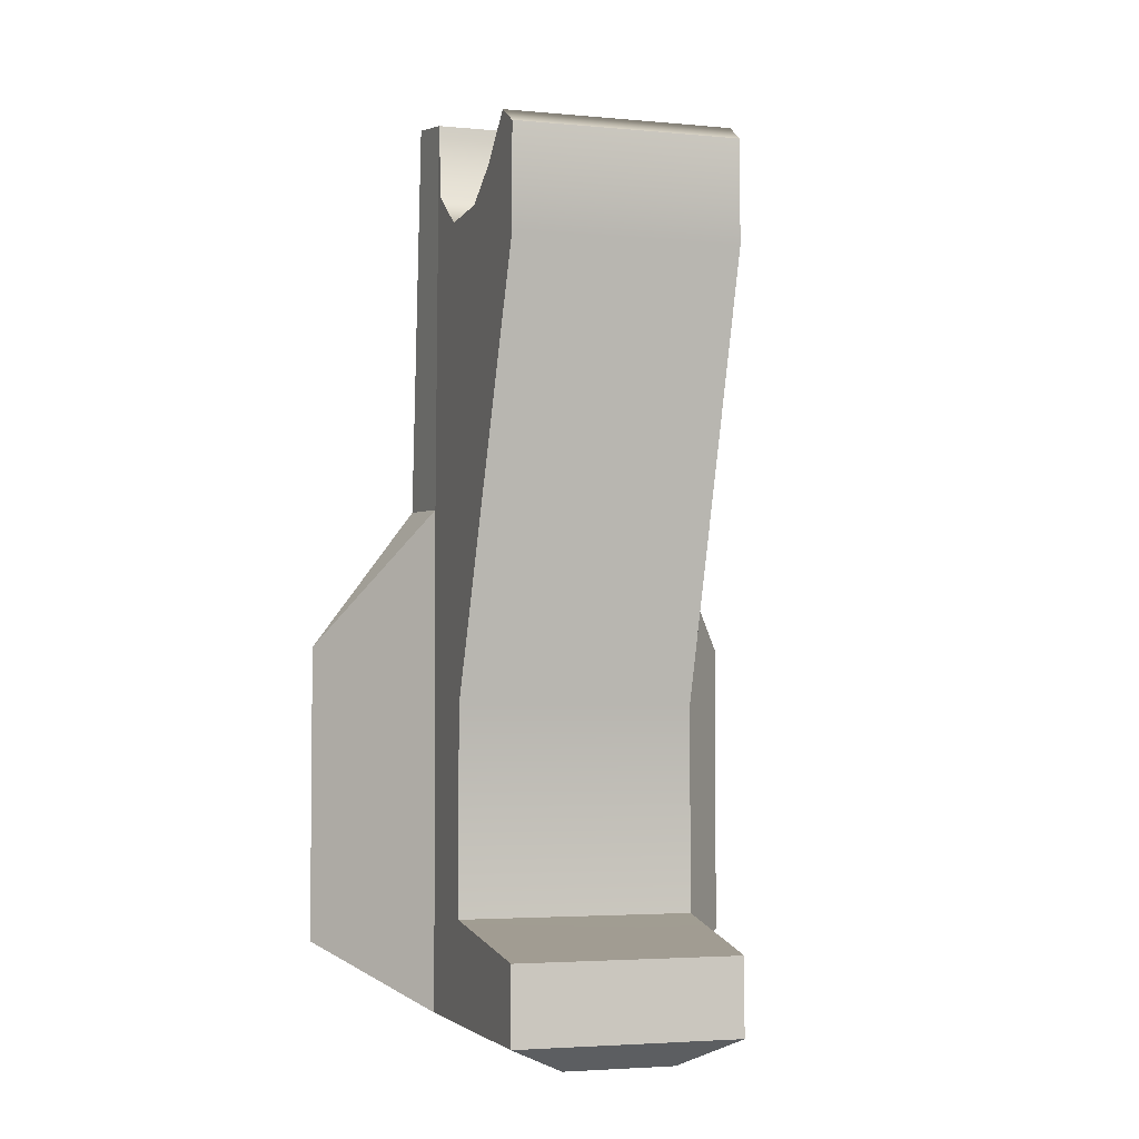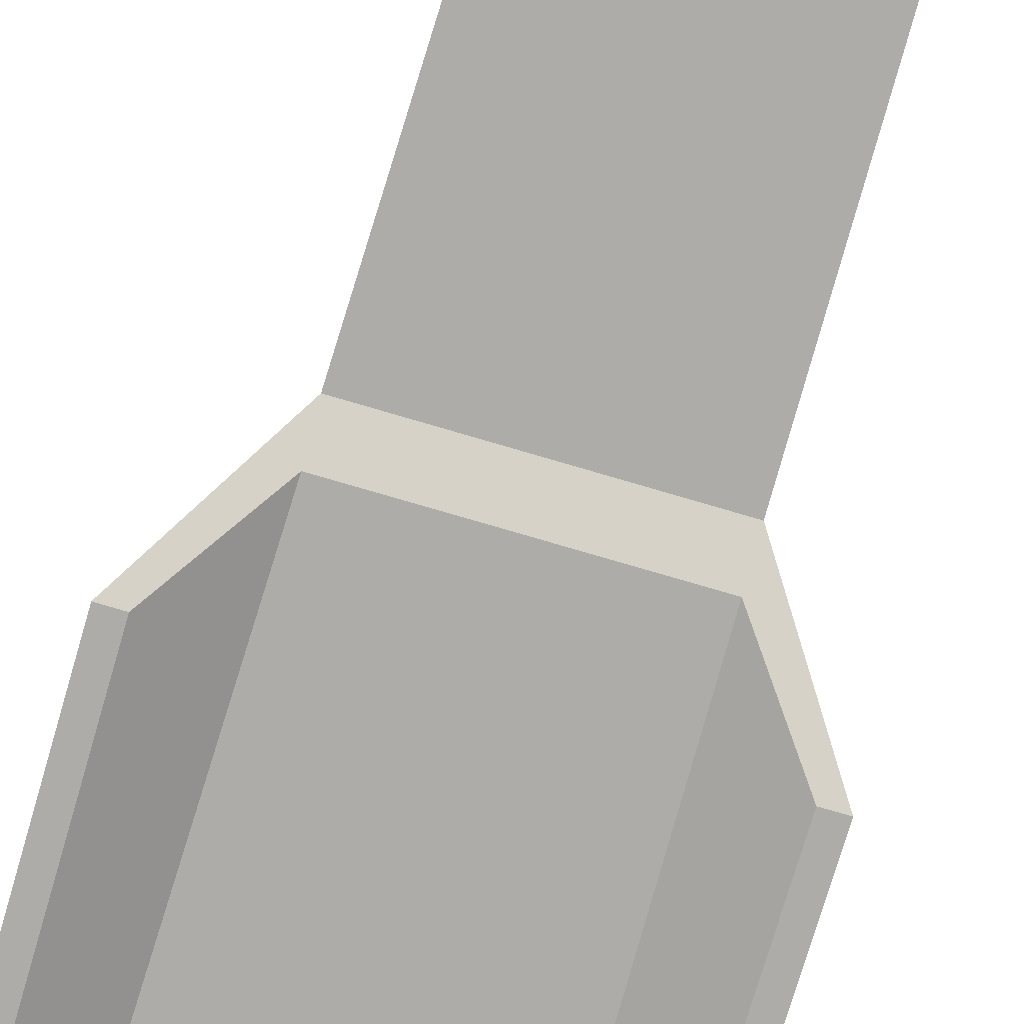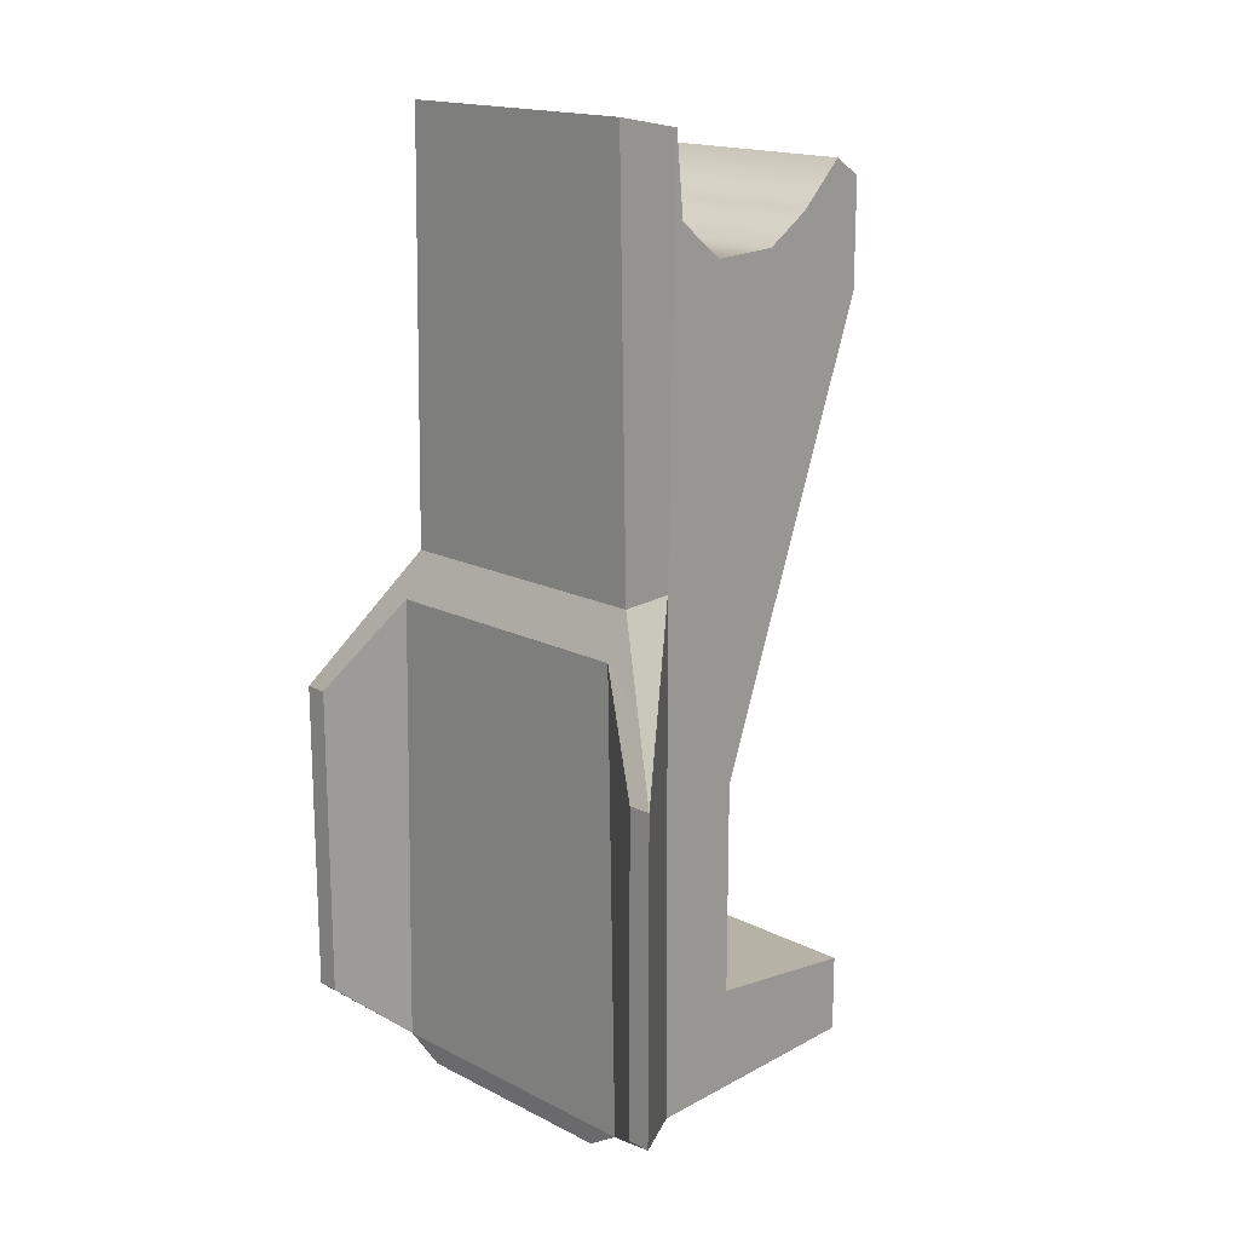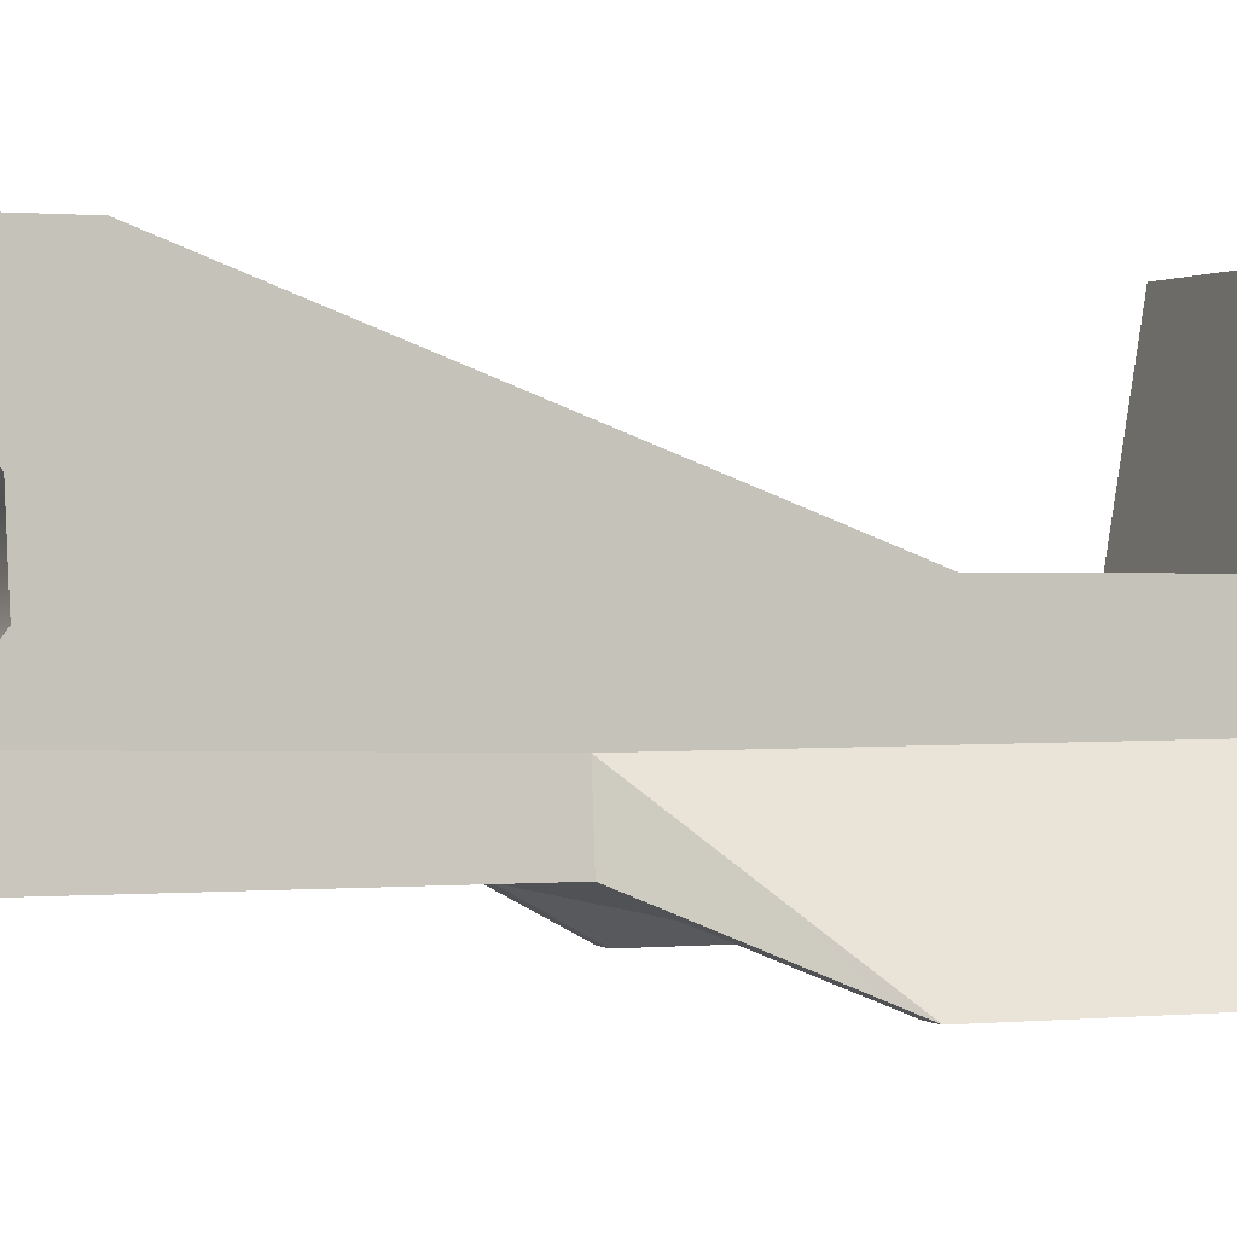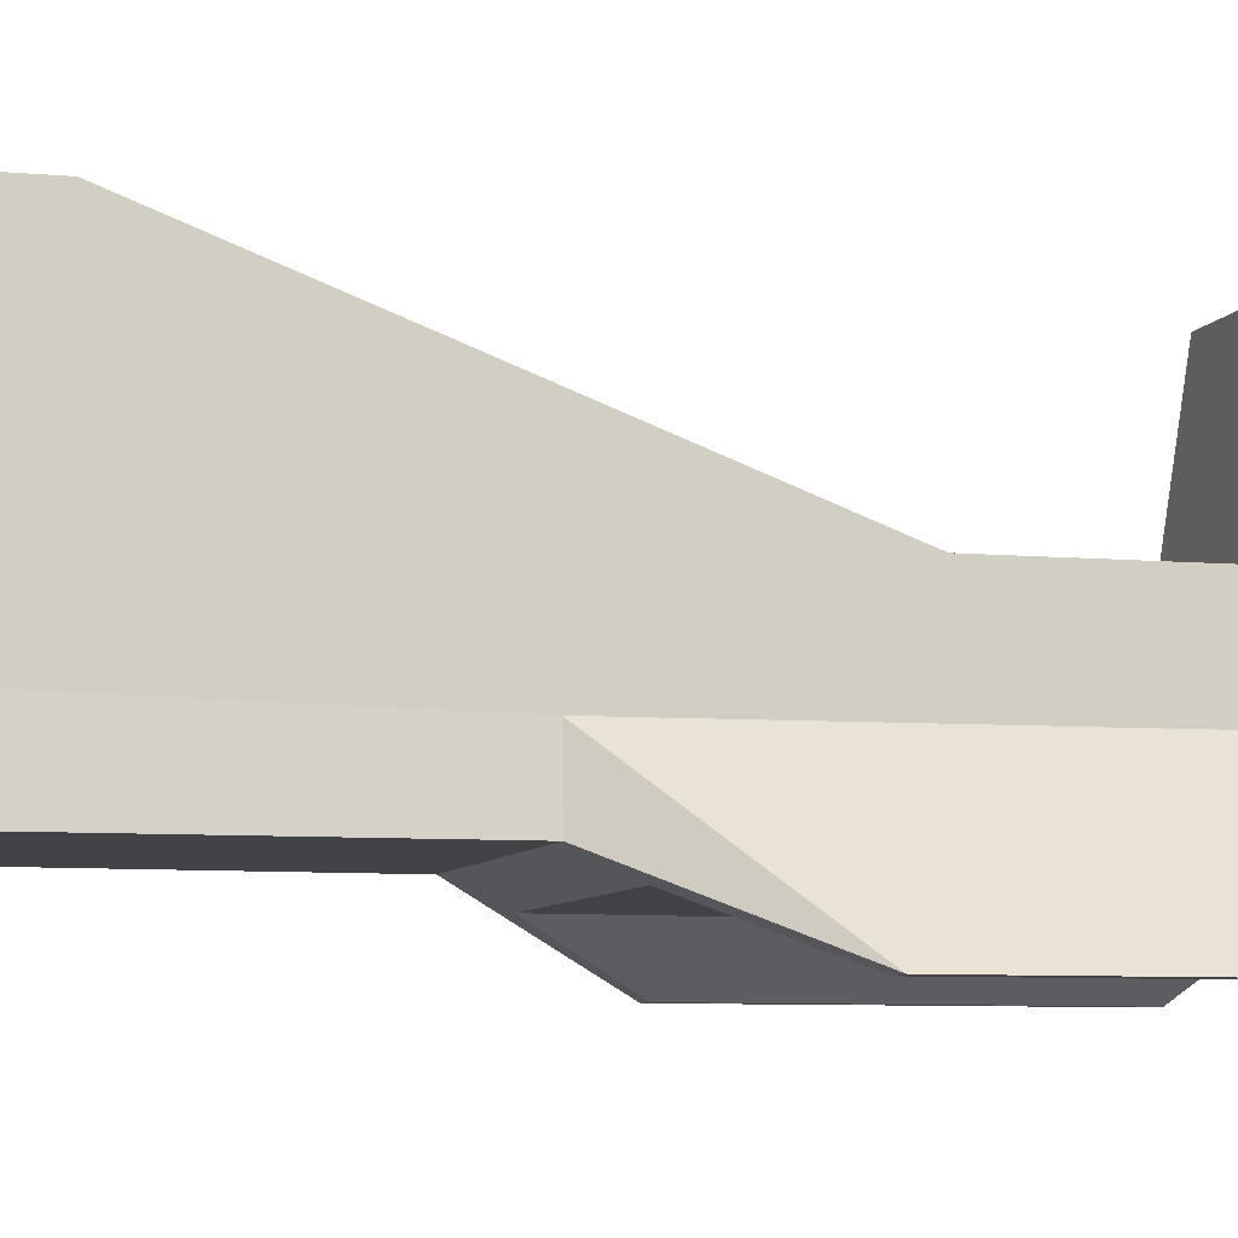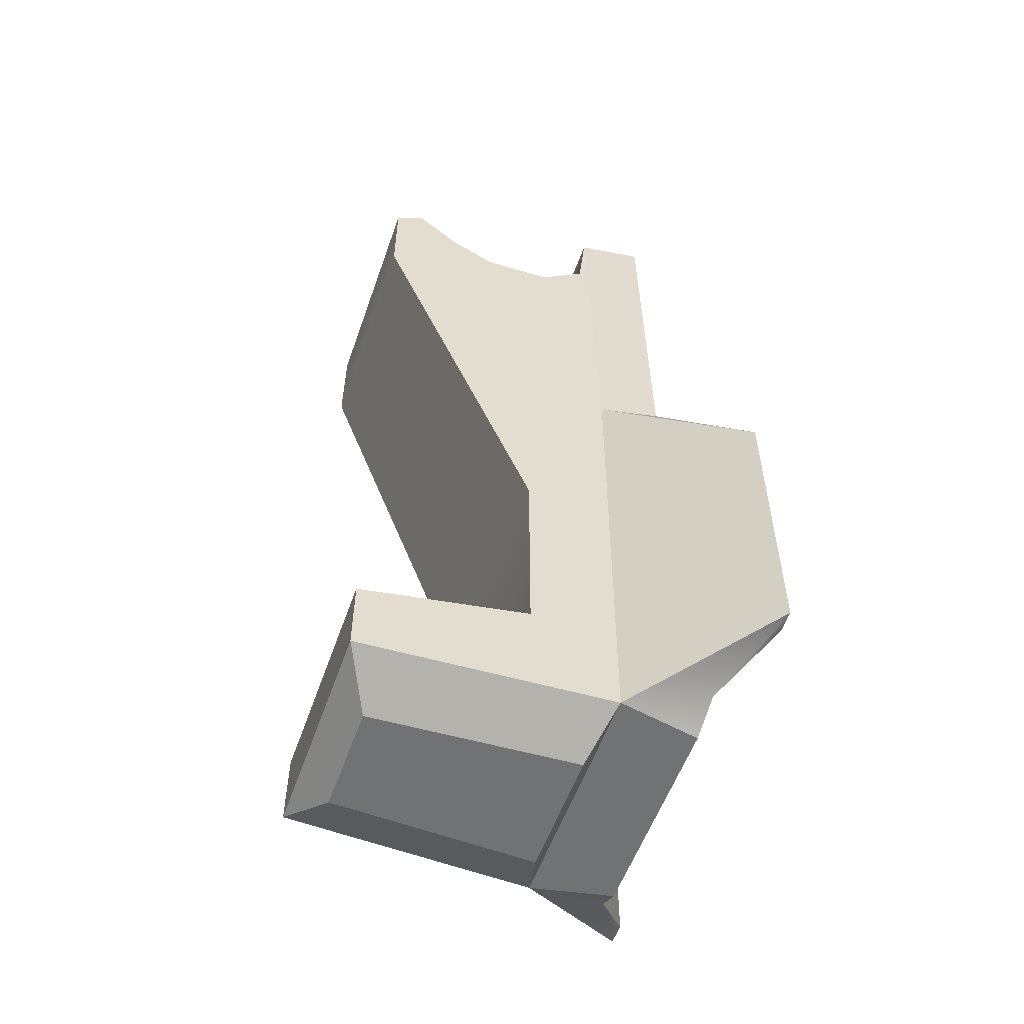
<metadata>
{"format":"obj","ext":"obj","renderer":"f3d","projection":"perspective","resolution":1024,"background":"white","views":[{"elev":-3.7,"azim":-16.8,"up":"+Y"},{"elev":-76.8,"azim":163.6,"up":"+Z"},{"elev":17.0,"azim":-134.5,"up":"+Y"},{"elev":0.6,"azim":-111.4,"up":"+Z"},{"elev":-7.0,"azim":-105.4,"up":"+Z"},{"elev":-55.5,"azim":70.8,"up":"+Y"}]}
</metadata>
<code>
g foregrip_all_strike_industries_cobra_tactical_LOD1
v -0.01214 0.04554 0.02954
v -0.01214 0.03413 0.02954
v -0.013 -0.01386 0.01125
v -0.01229 0.04751 0.02634
v -0.01253 0.04283 0.02142
v -0.01276 0.03971 0.01633
v -0.01345 0.008157 0.001675
v -0.013 -0.03683 0.01125
v -0.01344 -0.04791 0.001977
v -0.01214 -0.03946 0.02963
v -0.01214 -0.04791 0.02963
v -0.01313 0.03947 0.008623
v -0.01337 0.04341 0.003454
v -0.01341 0.05194 0.002552
v -0.01164 -0.04791 -0.007047
v -0.01544 -0.04553 -0.007375
v -0.01344 -0.04791 0.001977
v -0.02488 -0.04118 -0.01226
v -0.02242 -0.04118 -0.01228
v -0.01462 0.008374 -0.005078
v -0.01345 0.008157 0.001675
v -0.02488 -0.00705 -0.01226
v -0.02488 -0.04118 -0.01226
v -0.02242 -0.04118 -0.01228
v -0.02242 -0.00705 -0.01228
v -0.02488 -0.00705 -0.01226
v -0.02242 -0.00705 -0.01228
v -0.01446 0.003612 -0.007307
v -0.01462 0.008374 -0.005078
v -0.02488 -0.00705 -0.01226
v -0.01544 -0.04553 -0.007375
v -0.01446 0.003612 -0.007307
v -0.02242 -0.00705 -0.01228
v -0.02242 -0.04118 -0.01228
v -0.01344 -0.04791 0.001977
v -0.01214 -0.04791 0.02963
v -0.005836 -0.05086 0.02626
v -0.0069 -0.05086 0.003618
v -0.01341 0.05194 0.002552
v -0.01345 0.008157 0.001675
v -0.01462 0.008374 -0.005078
v -0.01377 0.05333 -0.005078
v -0.02488 -0.00705 -0.01226
v -0.01345 0.008157 0.001675
v -0.01344 -0.04791 0.001977
v -0.02488 -0.04118 -0.01226
v -0.01313 0.03947 0.008623
v -0.01337 0.04341 0.003454
v 0.01385 0.04341 0.003454
v 0.01361 0.03947 0.008623
v -0.01276 0.03971 0.01633
v 0.01324 0.03971 0.01633
v -0.01253 0.04283 0.02142
v 0.01301 0.04283 0.02142
v -0.01229 0.04751 0.02634
v 0.01277 0.04751 0.02634
v -0.01214 0.04554 0.02954
v 0.01262 0.04554 0.02954
v -0.01341 0.05194 0.002552
v 0.01389 0.05194 0.002552
v -0.01446 0.003612 -0.007307
v -0.01544 -0.04553 -0.007375
v 0.01592 -0.04553 -0.007375
v 0.01494 0.003612 -0.007307
v 0.01262 0.04554 0.02954
v 0.01277 0.04751 0.02634
v 0.01348 -0.01386 0.01125
v 0.01301 0.04283 0.02142
v 0.01324 0.03971 0.01633
v 0.01393 0.008157 0.001675
v 0.01348 -0.03683 0.01125
v 0.01392 -0.04791 0.001977
v 0.01262 -0.03946 0.02963
v 0.01262 -0.04791 0.02963
v 0.01361 0.03947 0.008623
v 0.01385 0.04341 0.003454
v 0.01389 0.05194 0.002552
v 0.01262 0.03413 0.02954
v 0.01212 -0.04791 -0.007047
v 0.01392 -0.04791 0.001977
v 0.01592 -0.04553 -0.007375
v 0.02536 -0.04118 -0.01226
v 0.0229 -0.04118 -0.01228
v 0.0151 0.008374 -0.005078
v 0.02536 -0.00705 -0.01226
v 0.01393 0.008157 0.001675
v 0.0229 -0.00705 -0.01228
v 0.0229 -0.04118 -0.01228
v 0.02536 -0.04118 -0.01226
v 0.02536 -0.00705 -0.01226
v 0.0229 -0.00705 -0.01228
v 0.02536 -0.00705 -0.01226
v 0.0151 0.008374 -0.005078
v 0.01494 0.003612 -0.007307
v 0.01592 -0.04553 -0.007375
v 0.0229 -0.04118 -0.01228
v 0.0229 -0.00705 -0.01228
v 0.01494 0.003612 -0.007307
v 0.01392 -0.04791 0.001977
v 0.007379 -0.05086 0.003618
v 0.006316 -0.05086 0.02626
v 0.01262 -0.04791 0.02963
v 0.01389 0.05194 0.002552
v 0.01425 0.05333 -0.005078
v 0.0151 0.008374 -0.005078
v 0.01393 0.008157 0.001675
v 0.02536 -0.00705 -0.01226
v 0.02536 -0.04118 -0.01226
v 0.01392 -0.04791 0.001977
v 0.01393 0.008157 0.001675
v -0.01164 -0.04791 -0.007047
v 0.01212 -0.04791 -0.007047
v 0.01592 -0.04553 -0.007375
v -0.01544 -0.04553 -0.007375
v -0.01164 -0.04791 -0.007047
v -0.01344 -0.04791 0.001977
v 0.01392 -0.04791 0.001977
v 0.01212 -0.04791 -0.007047
v -0.0069 -0.05086 0.003618
v 0.007379 -0.05086 0.003618
v 0.01392 -0.04791 0.001977
v -0.01344 -0.04791 0.001977
v -0.005836 -0.05086 0.02626
v 0.006316 -0.05086 0.02626
v 0.007379 -0.05086 0.003618
v -0.0069 -0.05086 0.003618
v -0.005836 -0.05086 0.02626
v -0.01214 -0.04791 0.02963
v 0.01262 -0.04791 0.02963
v 0.006316 -0.05086 0.02626
v -0.01214 -0.03946 0.02963
v 0.01262 -0.03946 0.02963
v 0.01262 -0.04791 0.02963
v -0.01214 -0.04791 0.02963
v -0.01214 -0.03946 0.02963
v -0.013 -0.03683 0.01125
v 0.01348 -0.03683 0.01125
v 0.01262 -0.03946 0.02963
v -0.013 -0.01386 0.01125
v 0.01348 -0.01386 0.01125
v 0.01348 -0.03683 0.01125
v -0.013 -0.03683 0.01125
v -0.01214 0.03413 0.02954
v 0.01262 0.03413 0.02954
v -0.01214 0.04554 0.02954
v 0.01262 0.04554 0.02954
v 0.01494 0.003612 -0.007307
v 0.0151 0.008374 -0.005078
v -0.01462 0.008374 -0.005078
v -0.01446 0.003612 -0.007307
v -0.01341 0.05194 0.002552
v -0.01377 0.05333 -0.005078
v 0.01425 0.05333 -0.005078
v 0.01389 0.05194 0.002552
v 0.01425 0.05333 -0.005078
v -0.01377 0.05333 -0.005078
v -0.01462 0.008374 -0.005078
v 0.0151 0.008374 -0.005078
g foregrip_all_strike_industries_cobra_tactical_LOD1_0
f 3 2 1
f 4 3 1
f 5 3 4
f 6 3 5
f 7 3 6
f 3 7 8
f 7 9 8
f 10 8 9
f 11 10 9
f 12 7 6
f 13 7 12
f 14 7 13
f 17 16 15
f 18 16 17
f 19 16 18
f 22 21 20
f 25 24 23
f 26 25 23
f 29 28 27
f 30 29 27
f 33 32 31
f 34 33 31
f 37 36 35
f 38 37 35
f 41 40 39
f 42 41 39
f 45 44 43
f 46 45 43
f 49 48 47
f 50 49 47
f 50 47 51
f 52 50 51
f 52 51 53
f 54 52 53
f 54 53 55
f 56 54 55
f 56 55 57
f 58 56 57
f 48 49 59
f 49 60 59
f 63 62 61
f 64 63 61
f 67 66 65
f 68 66 67
f 69 68 67
f 70 69 67
f 67 71 70
f 71 72 70
f 71 73 72
f 73 74 72
f 75 69 70
f 76 75 70
f 70 77 76
f 78 67 65
f 81 80 79
f 81 82 80
f 81 83 82
f 86 85 84
f 89 88 87
f 90 89 87
f 93 92 91
f 94 93 91
f 97 96 95
f 98 97 95
f 101 100 99
f 102 101 99
f 105 104 103
f 106 105 103
f 109 108 107
f 110 109 107
f 113 112 111
f 114 113 111
f 117 116 115
f 118 117 115
f 121 120 119
f 122 121 119
f 125 124 123
f 126 125 123
f 129 128 127
f 130 129 127
f 133 132 131
f 134 133 131
f 137 136 135
f 138 137 135
f 141 140 139
f 142 141 139
f 139 140 143
f 140 144 143
f 143 144 145
f 144 146 145
f 149 148 147
f 150 149 147
f 153 152 151
f 154 153 151
f 157 156 155
f 158 157 155

</code>
